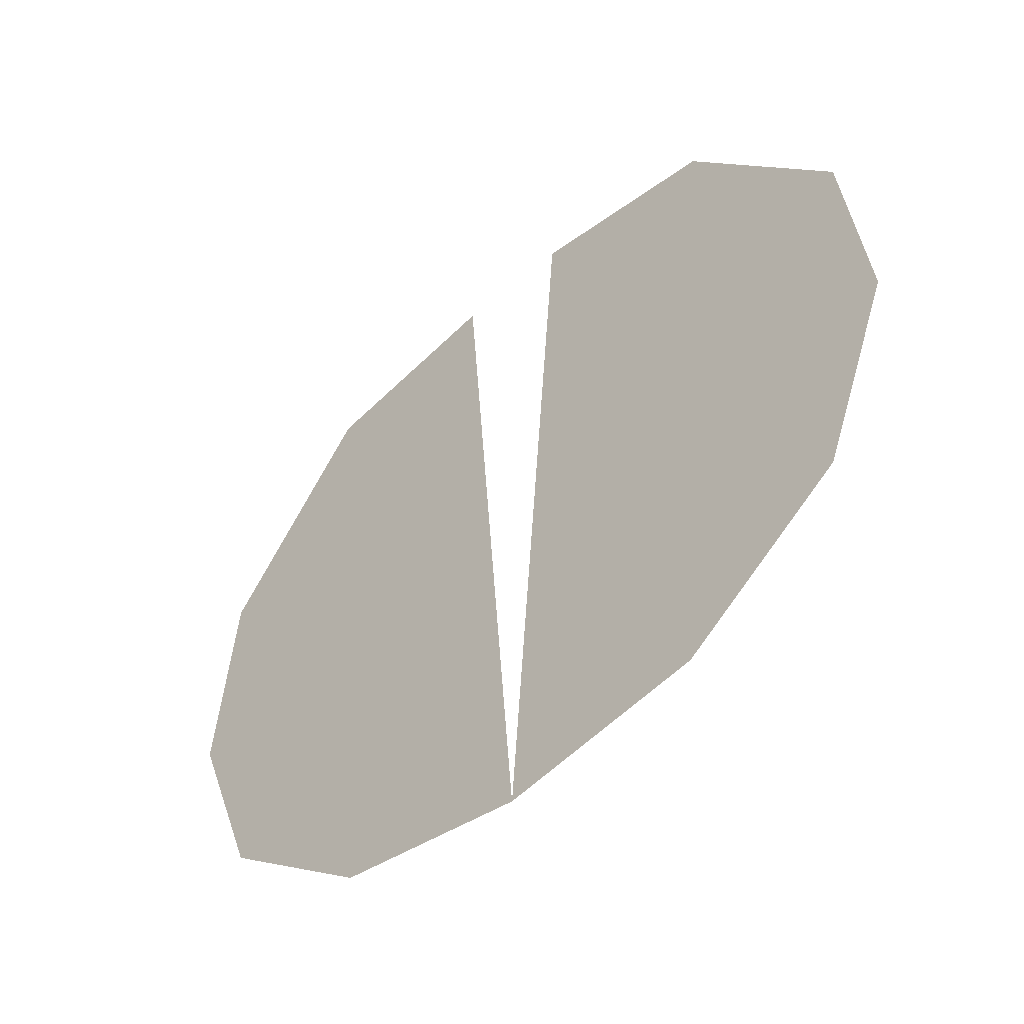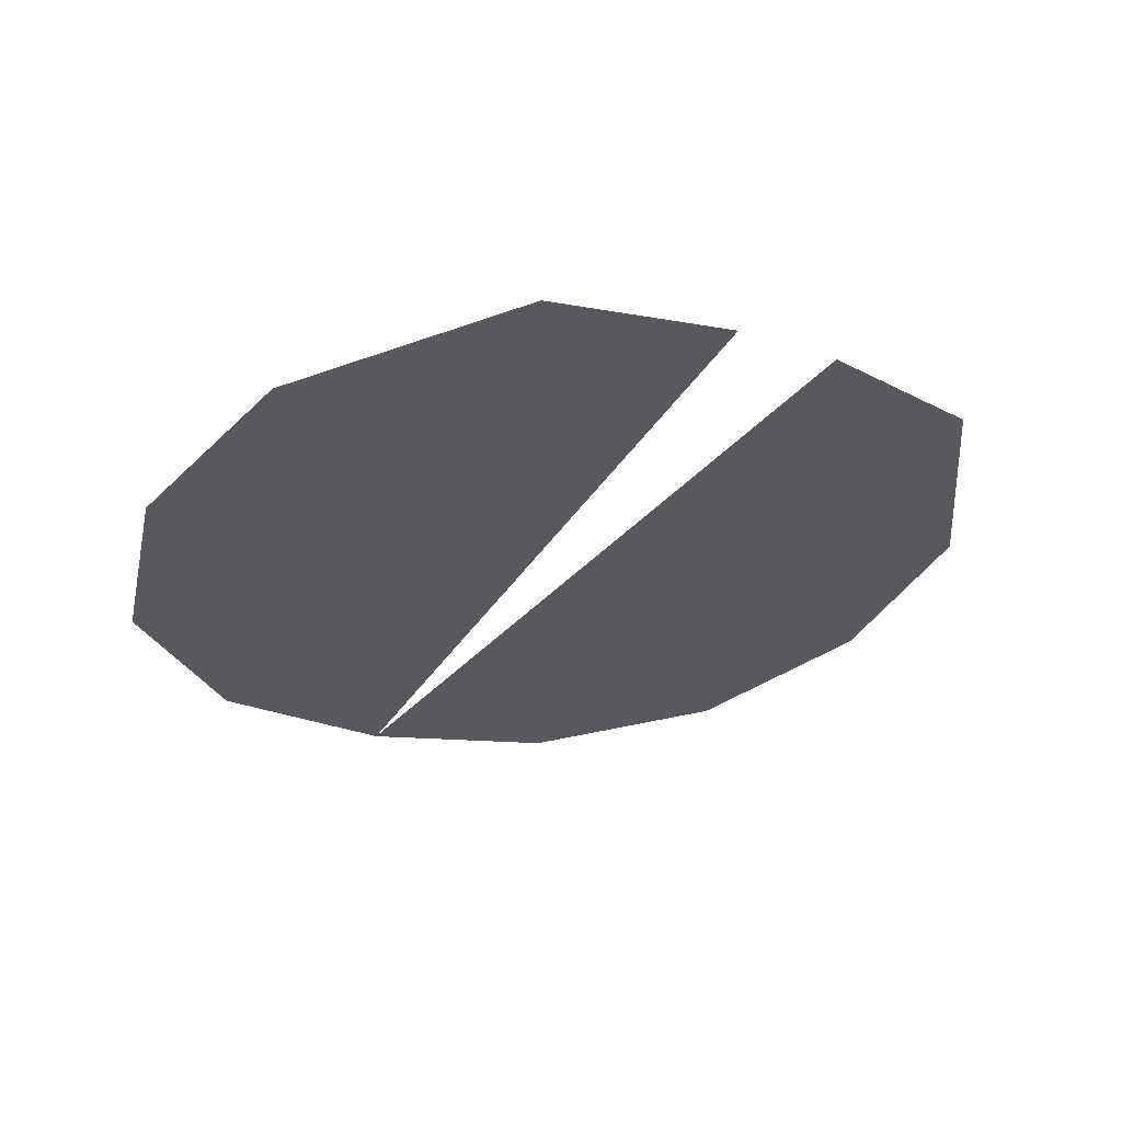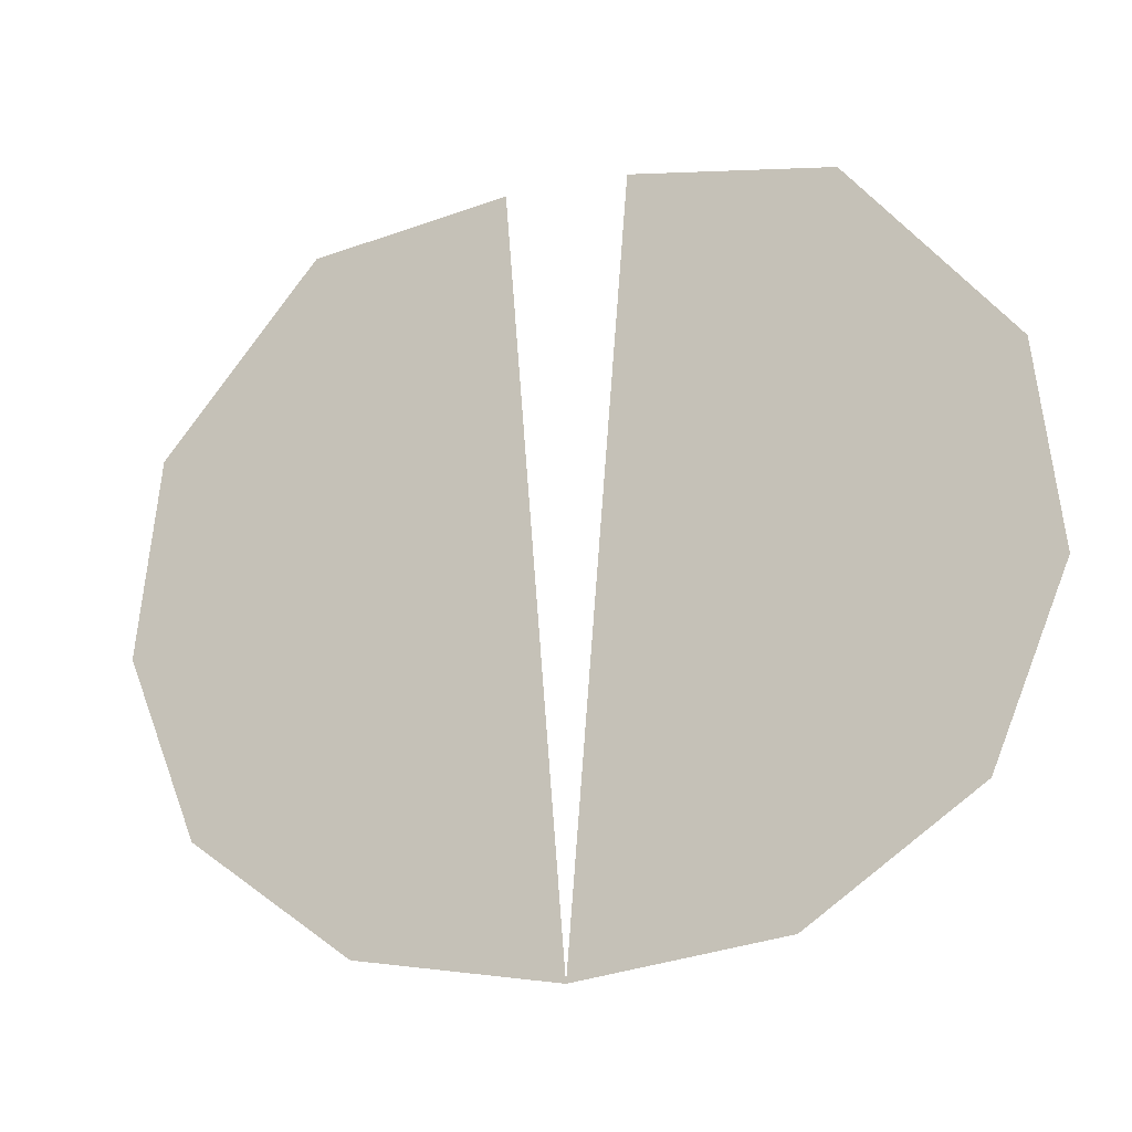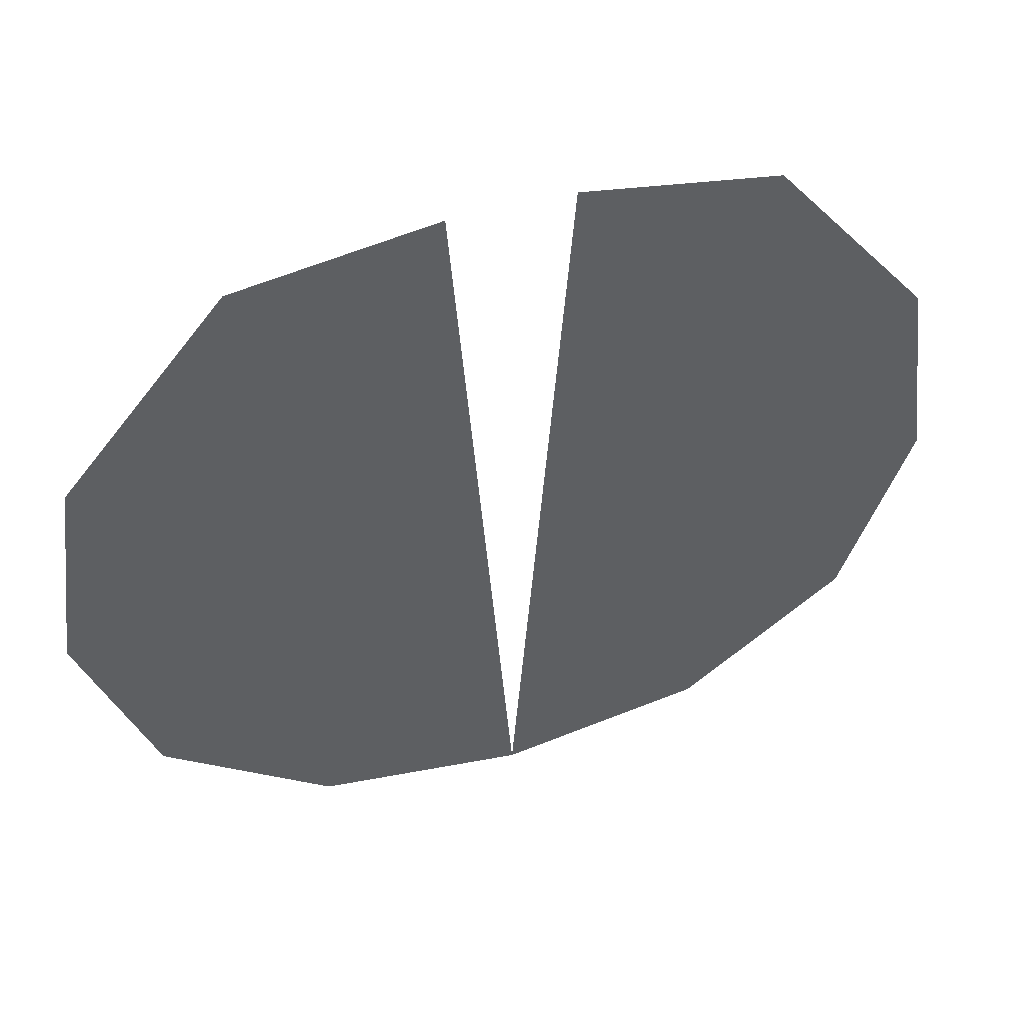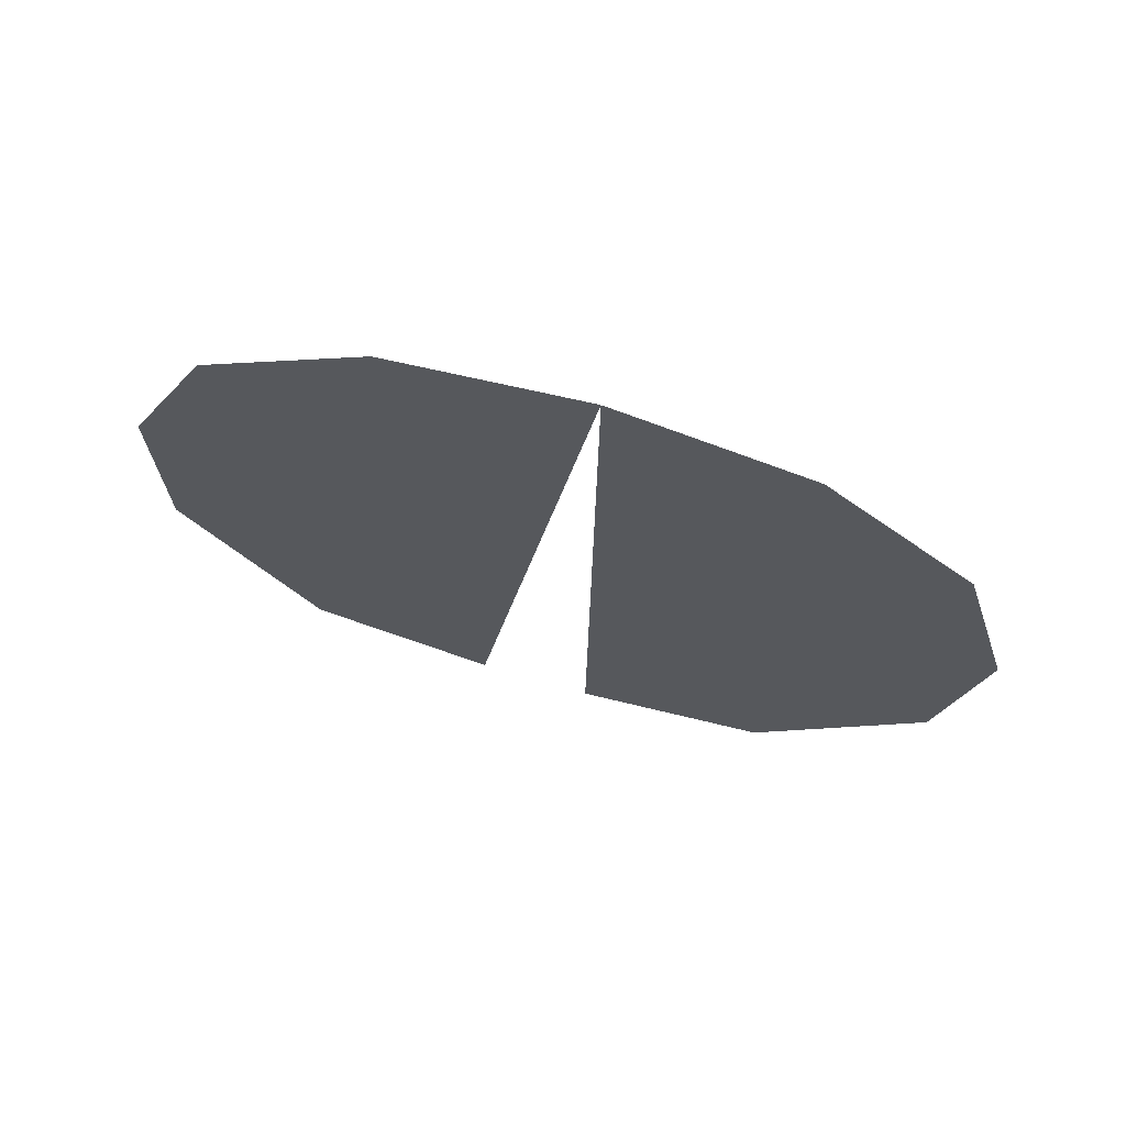
<metadata>
{"format":"obj","ext":"obj","renderer":"f3d","projection":"perspective","resolution":1024,"background":"white","views":[{"elev":-47.4,"azim":59.2,"up":"+Z"},{"elev":-40.5,"azim":-34.4,"up":"+Y"},{"elev":-16.5,"azim":38.0,"up":"+Z"},{"elev":43.9,"azim":175.4,"up":"+Z"},{"elev":-21.8,"azim":174.9,"up":"+Y"}]}
</metadata>
<code>
o cutter
v -0.4853 -0.13 -0.3116
v -0.5491 -0.1471 0.1934
v 0 -0 -0.5099
v -0.07946 -0.02129 0.4824
v 0.4853 0.13 -0.3116
v 0.5491 0.1471 0.1934
v 0.07946 0.02129 0.4824
v -0.03973 -0.01065 -0.01378
v 0.03973 0.01065 -0.01378
v 0.2683 0.07188 -0.4688
v -0.2683 -0.07188 -0.4688
v -0.5812 -0.1557 -0.06904
v -0.3399 -0.09107 0.4424
v 0.3399 0.09107 0.4424
v 0.5812 0.1557 -0.06904
f 13 8 4
f 9 14 7
f 9 6 14
f 2 8 13
f 9 15 6
f 12 8 2
f 11 3 8
f 9 5 15
f 10 5 9
f 12 1 8
f 1 11 8
f 3 10 9

</code>
